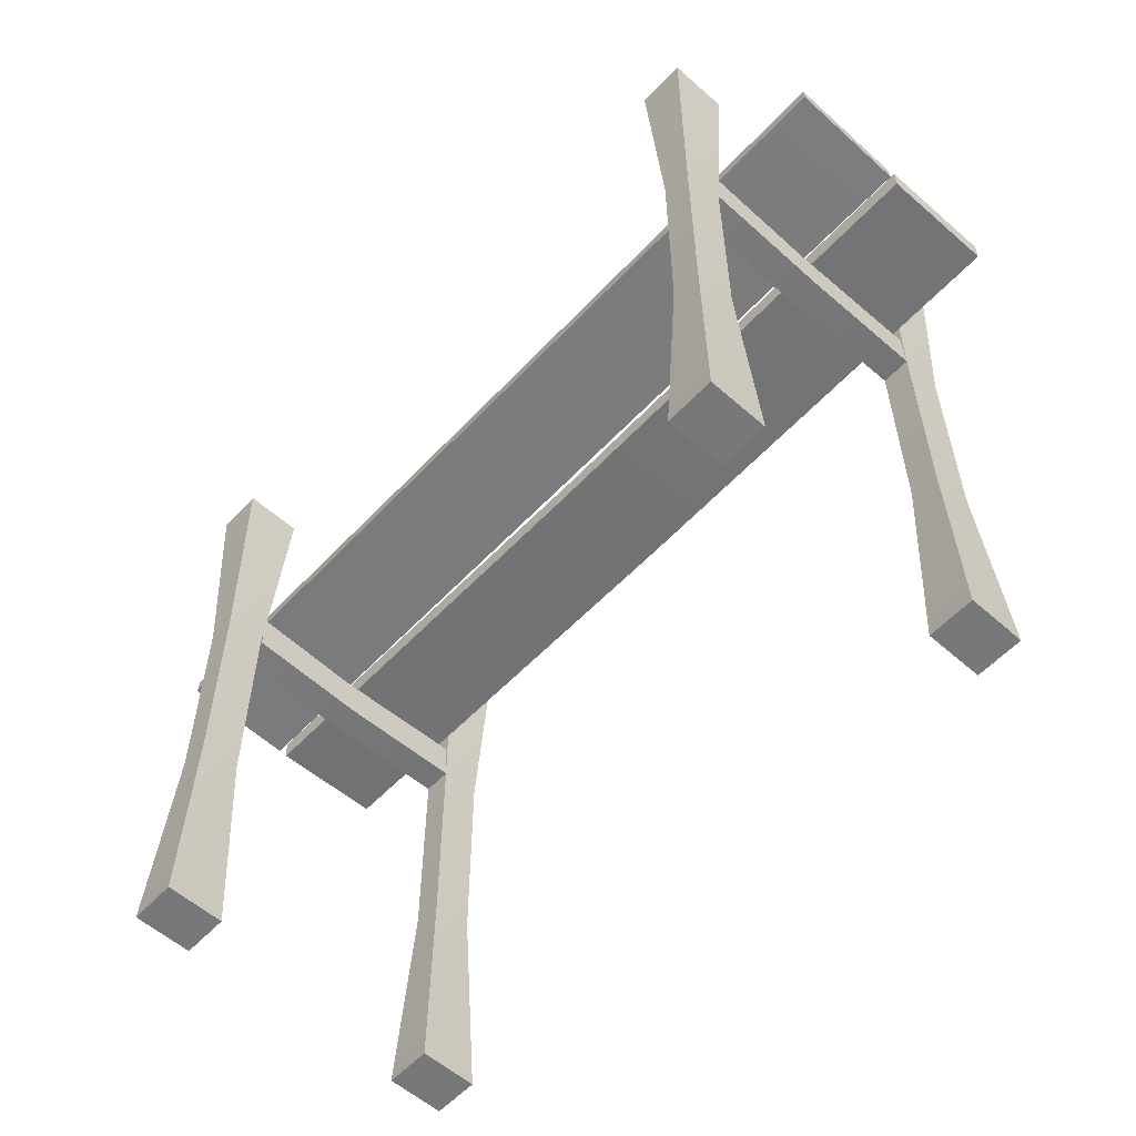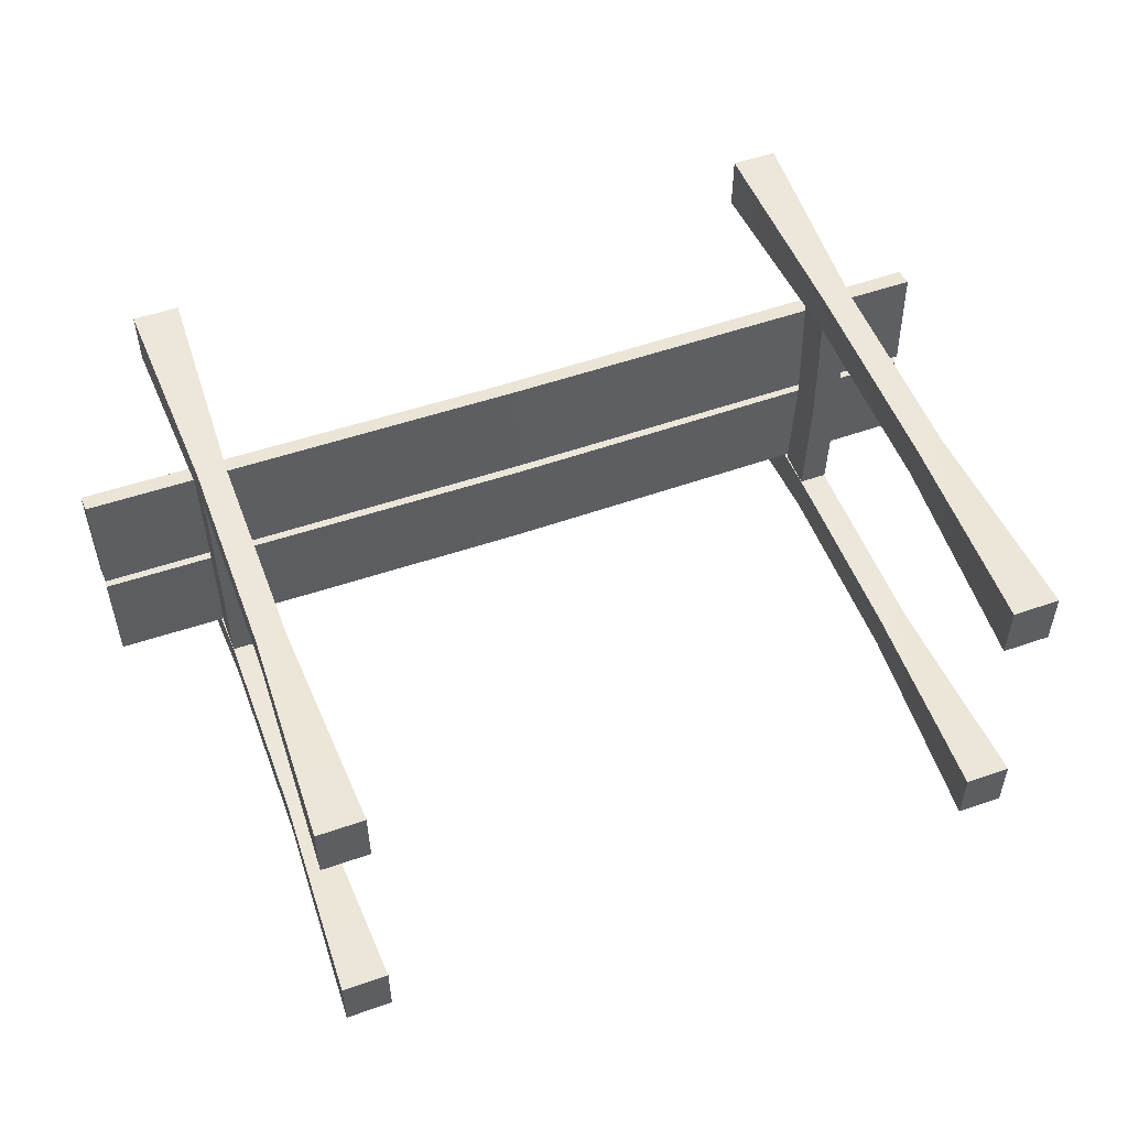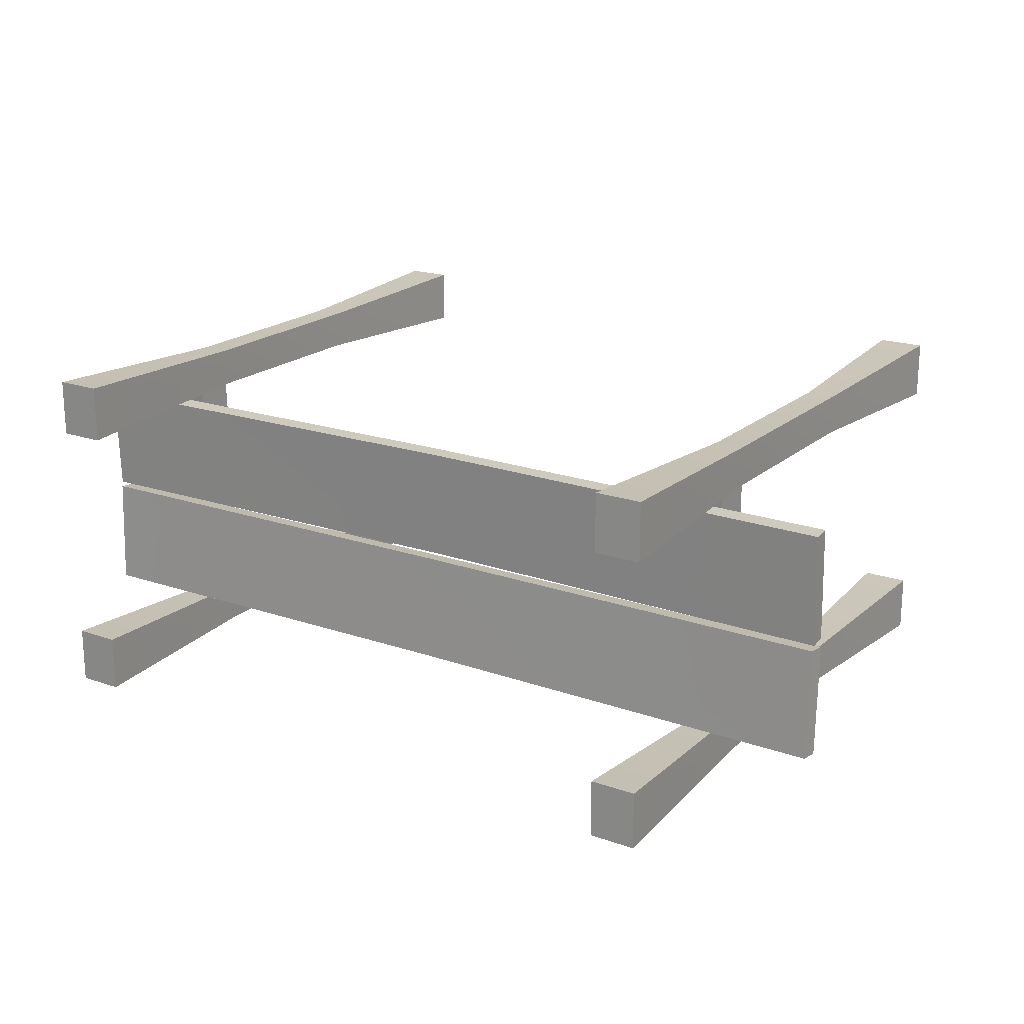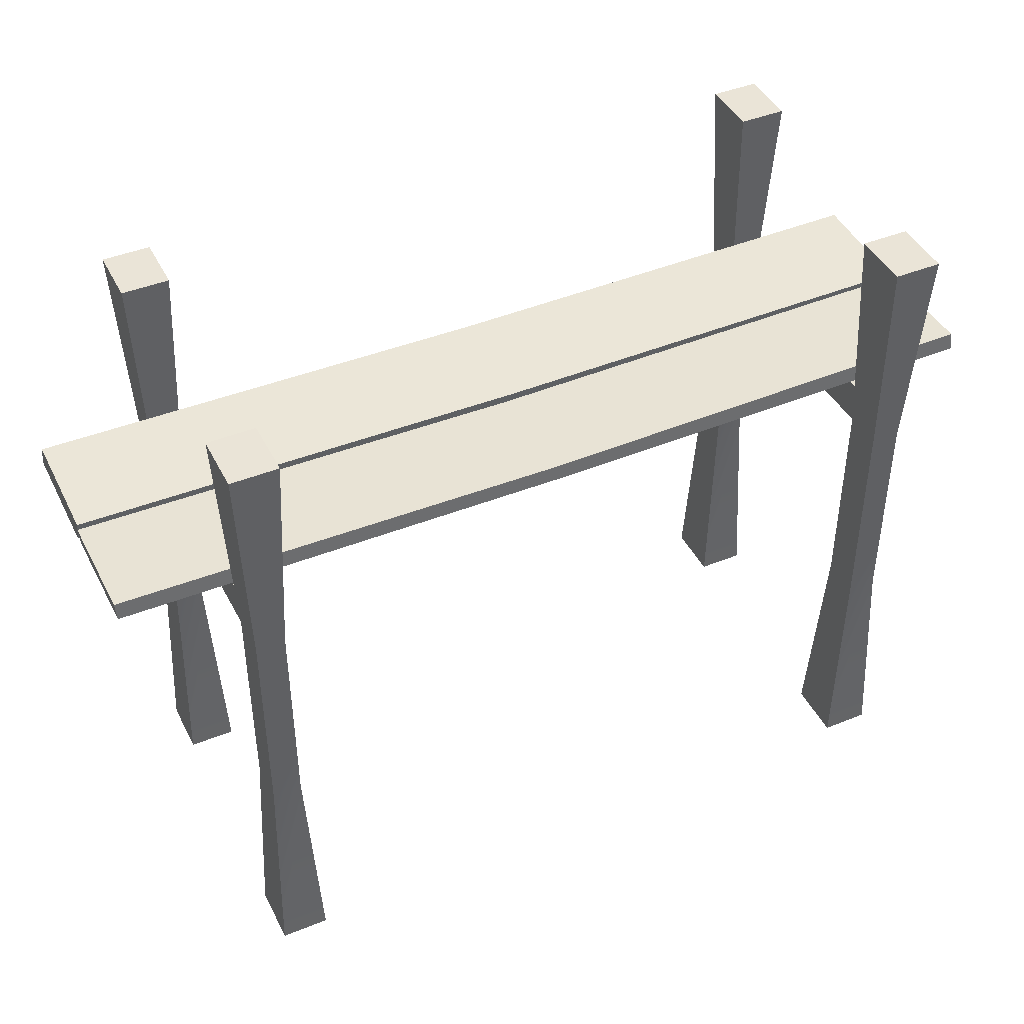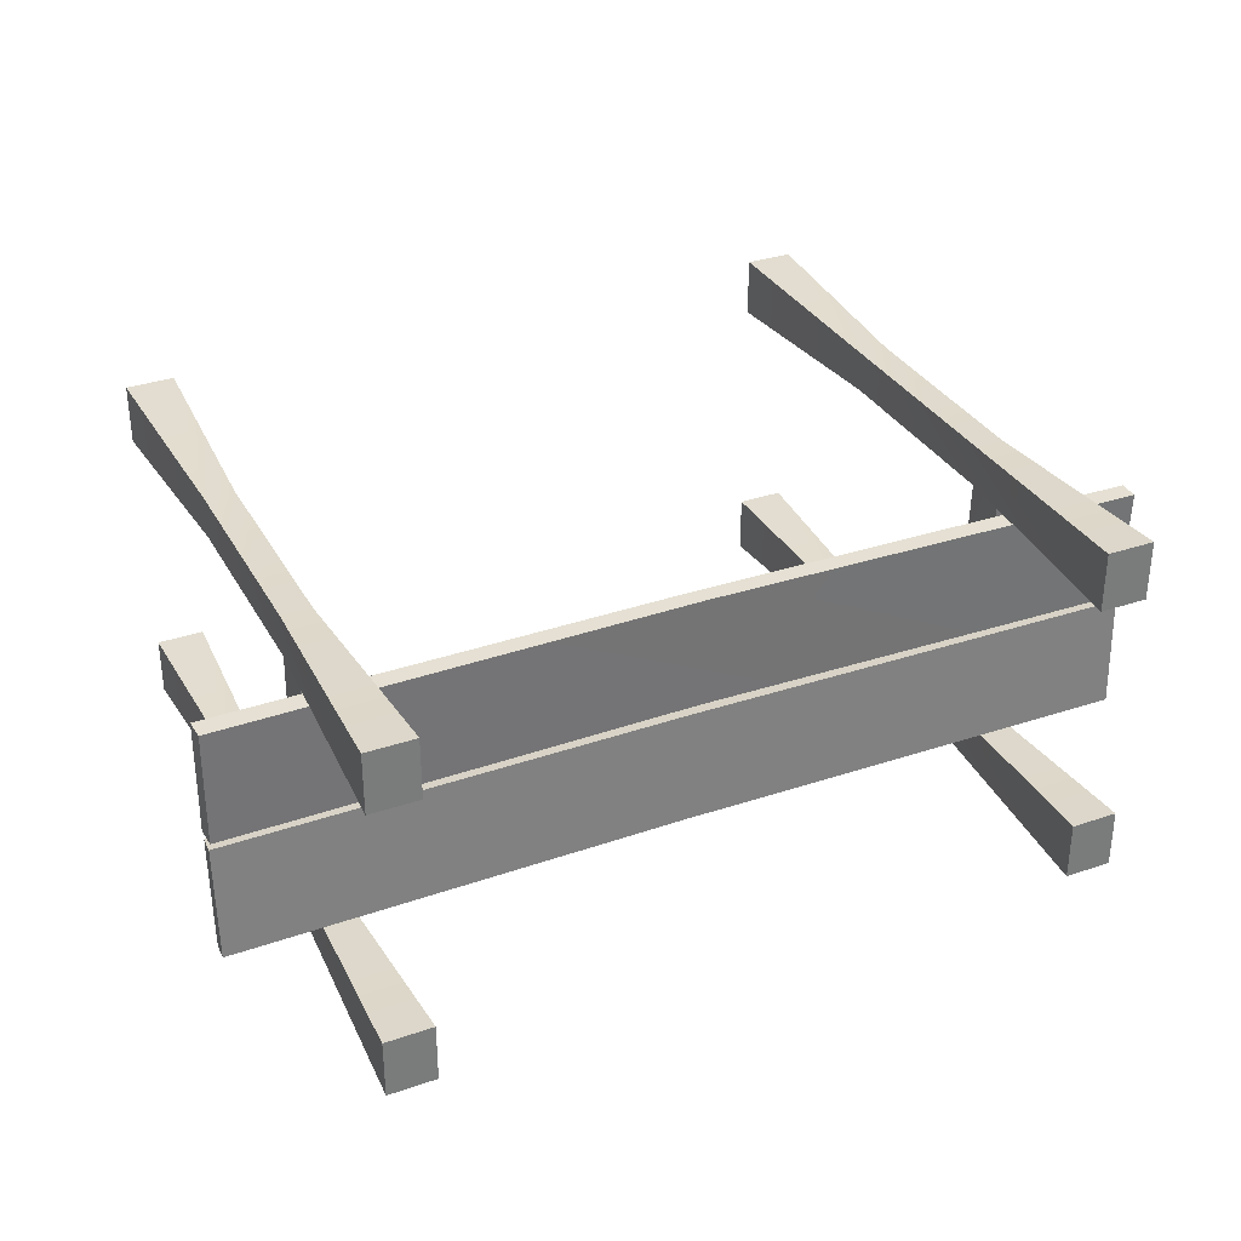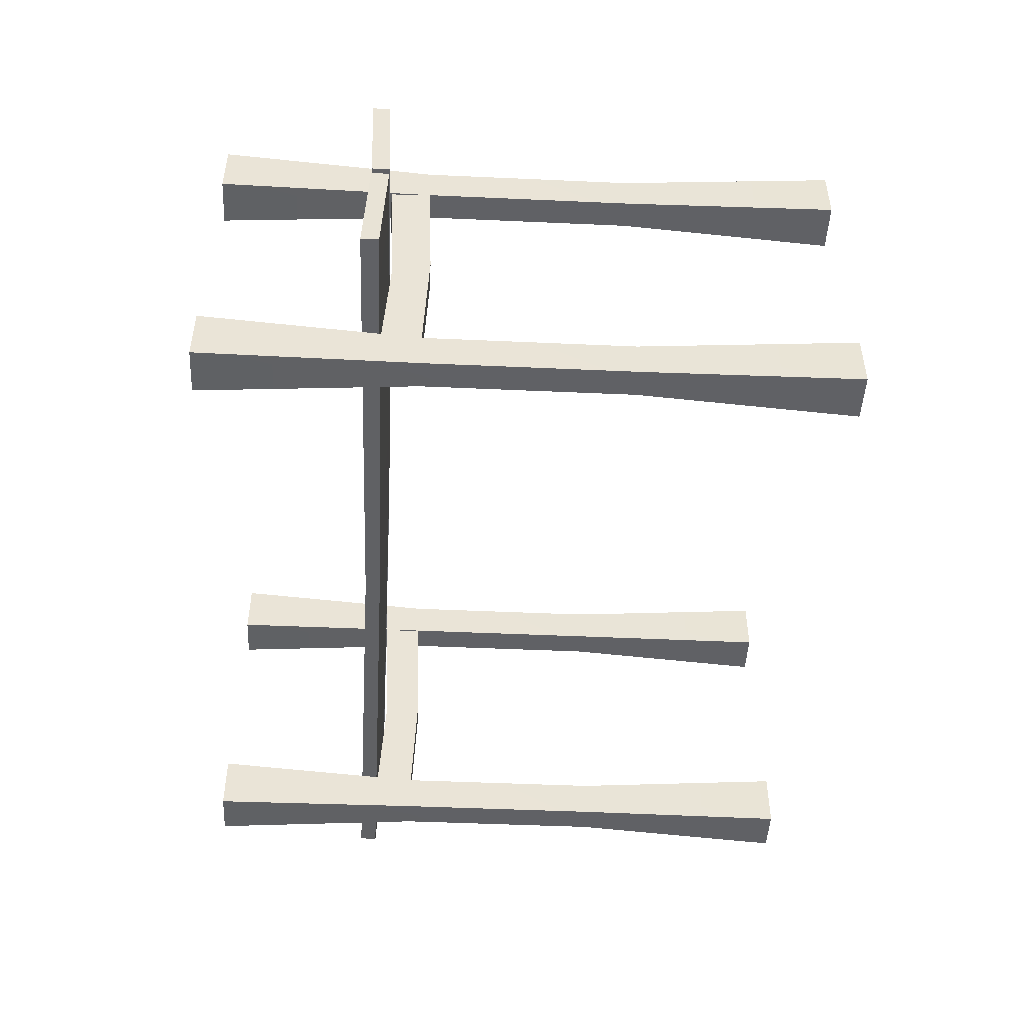
<metadata>
{"format":"obj","ext":"obj","renderer":"f3d","projection":"perspective","resolution":1024,"background":"white","views":[{"elev":-57.3,"azim":-132.5,"up":"+Y"},{"elev":52.5,"azim":-20.5,"up":"+Z"},{"elev":19.6,"azim":-146.9,"up":"+Z"},{"elev":43.6,"azim":-25.5,"up":"+Y"},{"elev":33.0,"azim":154.8,"up":"+Z"},{"elev":-47.6,"azim":-92.9,"up":"+Z"}]}
</metadata>
<code>
g ll_scafolding01
v 166.5 170 -0.2839
v 166.5 171.6 39.17
v 167 165.3 39.72
v 167 163.8 0.2648
v 167 165.3 39.72
v 10.31 164.2 40.06
v 10.32 162.7 0.5875
v 167 163.8 0.2648
v 6.698 168.1 0.1101
v 10.32 162.7 0.5875
v -148.3 163.8 0.2713
v -148.7 169.9 -0.2661
v 166.5 170 -0.2839
v 167 163.8 0.2648
v 6.709 169.6 39.58
v 6.698 168.1 0.1101
v -148.7 169.9 -0.2661
v -148.7 171.5 39.2
v 166.5 171.6 39.17
v 166.5 170 -0.2839
v -148.3 165.3 39.74
v -148.3 163.8 0.2713
v 10.31 164.2 40.06
v 6.709 169.6 39.58
v -148.7 171.5 39.2
v -148.3 165.3 39.74
v 167 165.3 39.72
v 166.5 171.6 39.17
v -148.7 169.9 -0.2661
v -148.3 163.8 0.2713
v -148.3 165.3 39.74
v -148.7 171.5 39.2
v -96.62 -0.2381 -60.99
v -99.77 76.67 -57.84
v -99.77 76.69 -43.9
v -96.62 -0.2381 -40.75
v -109.8 76.67 -43.9
v -109.8 76.69 -57.84
v -112.9 -0.2381 -60.99
v -112.9 -0.2381 -40.75
v -96.62 -0.2381 -40.75
v -112.9 -0.2381 -40.75
v -112.9 -0.2381 -60.99
v -96.62 -0.2381 -60.99
v -112.9 -0.2381 -60.99
v -109.8 76.69 -57.84
v -99.77 76.67 -57.84
v -96.62 -0.2381 -60.99
v -96.62 227.4 -60.99
v -112.9 227.4 -60.99
v -112.9 227.4 -40.75
v -96.62 227.4 -40.75
v -112.9 227.4 -40.75
v -109.8 150.4 -43.9
v -99.77 150.5 -43.9
v -96.62 227.4 -40.75
v -99.77 150.4 -57.84
v -99.77 150.5 -43.9
v -96.62 227.4 -60.99
v -96.62 227.4 -40.75
v -109.8 150.5 -57.84
v -99.77 150.4 -57.84
v -112.9 227.4 -60.99
v -96.62 227.4 -60.99
v -109.8 76.67 -43.9
v -99.77 76.69 -43.9
v -112.9 -0.2381 -40.75
v -96.62 -0.2381 -40.75
v -109.8 150.4 -43.9
v -109.8 150.5 -57.84
v -112.9 227.4 -40.75
v -112.9 227.4 -60.99
v -99.77 164.7 43.46
v -109.8 164.7 43.47
v -109.8 150.4 43.9
v -99.77 150.4 43.9
v -109.8 150.4 43.9
v -109.8 148.8 -0.7018
v -99.77 148.8 -0.6911
v -99.77 150.4 43.9
v -99.77 162.3 -4.311
v -99.77 148.8 -0.6911
v -99.77 150.5 -43.44
v -99.77 164.5 -43.73
v -99.77 164.7 43.46
v -99.77 150.4 43.9
v -109.8 162.3 -4.3
v -99.77 162.3 -4.311
v -99.77 164.5 -43.73
v -109.8 164.5 -43.71
v -109.8 164.7 43.47
v -99.77 164.7 43.46
v -109.8 150.5 -43.45
v -99.77 150.5 -43.44
v -109.8 148.8 -0.7018
v -109.8 162.3 -4.3
v -109.8 164.5 -43.71
v -109.8 150.5 -43.45
v -109.8 150.4 43.9
v -109.8 164.7 43.47
v -96.62 -0.2381 40.75
v -99.77 76.67 43.9
v -99.77 76.69 57.84
v -96.62 -0.238 60.99
v -109.8 76.67 57.84
v -109.8 76.69 43.9
v -112.9 -0.2381 40.75
v -112.9 -0.238 60.99
v -96.62 -0.238 60.99
v -112.9 -0.238 60.99
v -112.9 -0.2381 40.75
v -96.62 -0.2381 40.75
v -112.9 -0.2381 40.75
v -109.8 76.69 43.9
v -99.77 76.67 43.9
v -96.62 -0.2381 40.75
v -96.62 227.4 40.75
v -112.9 227.4 40.75
v -112.9 227.4 60.99
v -96.62 227.4 60.99
v -112.9 227.4 60.99
v -109.8 150.4 57.84
v -99.77 150.5 57.84
v -96.62 227.4 60.99
v -99.77 150.4 43.9
v -99.77 150.5 57.84
v -96.62 227.4 40.75
v -96.62 227.4 60.99
v -109.8 150.5 43.9
v -99.77 150.4 43.9
v -112.9 227.4 40.75
v -96.62 227.4 40.75
v -109.8 76.67 57.84
v -99.77 76.69 57.84
v -112.9 -0.238 60.99
v -96.62 -0.238 60.99
v -109.8 150.4 57.84
v -109.8 150.5 43.9
v -112.9 227.4 60.99
v -112.9 227.4 40.75
v -148.1 170 -2.344
v -148.1 171.6 -41.8
v -148.6 165.3 -42.35
v -148.6 163.8 -2.893
v -148.6 165.3 -42.35
v 8.113 164.2 -42.69
v 8.102 162.7 -3.215
v -148.6 163.8 -2.893
v 11.72 168.1 -2.738
v 8.102 162.7 -3.215
v 166.7 163.8 -2.894
v 167.1 169.9 -2.357
v -148.1 170 -2.344
v -148.6 163.8 -2.893
v 11.71 169.6 -42.21
v 11.72 168.1 -2.738
v 167.1 169.9 -2.357
v 167.1 171.4 -41.82
v -148.1 171.6 -41.8
v -148.1 170 -2.344
v 166.7 165.3 -42.36
v 166.7 163.8 -2.894
v 8.113 164.2 -42.69
v 11.71 169.6 -42.21
v 167.1 171.4 -41.82
v 166.7 165.3 -42.36
v -148.6 165.3 -42.35
v -148.1 171.6 -41.8
v 167.1 169.9 -2.357
v 166.7 163.8 -2.894
v 166.7 165.3 -42.36
v 167.1 171.4 -41.82
v 137.5 -0.238 -60.99
v 134.3 76.67 -57.84
v 134.3 76.69 -43.9
v 137.5 -0.2379 -40.75
v 124.3 76.67 -43.9
v 124.3 76.69 -57.84
v 121.1 -0.238 -60.99
v 121.1 -0.238 -40.75
v 137.5 -0.2379 -40.75
v 121.1 -0.238 -40.75
v 121.1 -0.238 -60.99
v 137.5 -0.238 -60.99
v 121.1 -0.238 -60.99
v 124.3 76.69 -57.84
v 134.3 76.67 -57.84
v 137.5 -0.238 -60.99
v 137.5 227.4 -60.99
v 121.1 227.4 -60.99
v 121.1 227.4 -40.75
v 137.5 227.4 -40.75
v 121.1 227.4 -40.75
v 124.3 150.4 -43.9
v 134.3 150.5 -43.9
v 137.5 227.4 -40.75
v 134.3 150.4 -57.84
v 134.3 150.5 -43.9
v 137.5 227.4 -60.99
v 137.5 227.4 -40.75
v 124.3 150.5 -57.84
v 134.3 150.4 -57.84
v 121.1 227.4 -60.99
v 137.5 227.4 -60.99
v 124.3 76.67 -43.9
v 134.3 76.69 -43.9
v 121.1 -0.238 -40.75
v 137.5 -0.2379 -40.75
v 124.3 150.4 -43.9
v 124.3 150.5 -57.84
v 121.1 227.4 -40.75
v 121.1 227.4 -60.99
v 134.3 164.7 43.46
v 124.3 164.7 43.47
v 124.3 150.4 43.9
v 134.3 150.4 43.9
v 124.3 150.4 43.9
v 124.3 148.8 -0.7018
v 134.3 148.8 -0.6911
v 134.3 150.4 43.9
v 134.3 162.3 -4.311
v 134.3 148.8 -0.6911
v 134.3 150.5 -43.44
v 134.3 164.5 -43.73
v 134.3 164.7 43.46
v 134.3 150.4 43.9
v 124.3 162.3 -4.3
v 134.3 162.3 -4.311
v 134.3 164.5 -43.73
v 124.3 164.5 -43.71
v 124.3 164.7 43.47
v 134.3 164.7 43.46
v 124.3 150.5 -43.45
v 134.3 150.5 -43.44
v 124.3 148.8 -0.7018
v 124.3 162.3 -4.3
v 124.3 164.5 -43.71
v 124.3 150.5 -43.45
v 124.3 150.4 43.9
v 124.3 164.7 43.47
v 137.5 -0.2379 40.75
v 134.3 76.67 43.9
v 134.3 76.69 57.84
v 137.5 -0.2379 60.99
v 124.3 76.67 57.84
v 124.3 76.69 43.9
v 121.1 -0.2379 40.75
v 121.1 -0.2379 60.99
v 137.5 -0.2379 60.99
v 121.1 -0.2379 60.99
v 121.1 -0.2379 40.75
v 137.5 -0.2379 40.75
v 121.1 -0.2379 40.75
v 124.3 76.69 43.9
v 134.3 76.67 43.9
v 137.5 -0.2379 40.75
v 137.5 227.4 40.74
v 121.1 227.4 40.74
v 121.1 227.4 60.99
v 137.5 227.4 60.99
v 121.1 227.4 60.99
v 124.3 150.4 57.84
v 134.3 150.5 57.84
v 137.5 227.4 60.99
v 134.3 150.4 43.9
v 134.3 150.5 57.84
v 137.5 227.4 40.74
v 137.5 227.4 60.99
v 124.3 150.5 43.9
v 134.3 150.4 43.9
v 121.1 227.4 40.74
v 137.5 227.4 40.74
v 124.3 76.67 57.84
v 134.3 76.69 57.84
v 121.1 -0.2379 60.99
v 137.5 -0.2379 60.99
v 124.3 150.4 57.84
v 124.3 150.5 43.9
v 121.1 227.4 60.99
v 121.1 227.4 40.74
f 31 29 30
f 29 31 32
f 105 107 108
f 107 105 106
f 137 106 105
f 106 137 138
f 139 138 137
f 138 139 140
f 70 71 72
f 71 70 69
f 38 69 70
f 69 38 37
f 39 37 38
f 37 39 40
f 210 211 212
f 211 210 209
f 178 209 210
f 209 178 177
f 179 177 178
f 177 179 180
f 130 131 132
f 131 130 129
f 115 129 130
f 129 115 114
f 113 114 115
f 115 116 113
f 134 135 136
f 135 134 133
f 123 133 134
f 133 123 122
f 121 122 123
f 123 124 121
f 253 254 255
f 269 255 254
f 255 269 270
f 271 270 269
f 270 271 272
f 255 256 253
f 274 275 276
f 275 274 273
f 263 273 274
f 273 263 262
f 261 262 263
f 263 264 261
f 278 279 280
f 279 278 277
f 246 277 278
f 277 246 245
f 247 245 246
f 245 247 248
f 15 17 18
f 17 15 16
f 19 16 15
f 16 19 20
f 95 97 98
f 97 95 96
f 99 96 95
f 96 99 100
f 101 102 103
f 125 103 102
f 103 125 126
f 127 126 125
f 126 127 128
f 103 104 101
f 156 159 160
f 159 156 155
f 157 155 156
f 155 157 158
f 236 239 240
f 239 236 235
f 237 235 236
f 235 237 238
f 241 242 243
f 265 243 242
f 243 265 266
f 267 266 265
f 266 267 268
f 243 244 241
f 7 21 22
f 21 7 6
f 5 6 7
f 7 8 5
f 24 27 28
f 27 24 23
f 25 23 24
f 23 25 26
f 147 161 162
f 161 147 146
f 145 146 147
f 147 148 145
f 164 167 168
f 167 164 163
f 165 163 164
f 163 165 166
f 185 187 188
f 187 185 186
f 187 201 202
f 201 187 186
f 202 203 204
f 203 202 201
f 33 34 35
f 57 35 34
f 35 57 58
f 59 58 57
f 58 59 60
f 35 36 33
f 51 49 50
f 49 51 52
f 53 54 55
f 65 55 54
f 55 65 66
f 67 66 65
f 66 67 68
f 55 56 53
f 75 73 74
f 73 75 76
f 77 78 79
f 93 79 78
f 79 93 94
f 79 80 77
f 143 141 142
f 141 143 144
f 171 169 170
f 169 171 172
f 173 174 175
f 197 175 174
f 175 197 198
f 199 198 197
f 198 199 200
f 175 176 173
f 191 189 190
f 189 191 192
f 193 194 195
f 205 195 194
f 195 205 206
f 207 206 205
f 206 207 208
f 195 196 193
f 215 213 214
f 213 215 216
f 217 218 219
f 233 219 218
f 219 233 234
f 219 220 217
f 3 1 2
f 1 3 4
f 43 41 42
f 41 43 44
f 45 46 47
f 61 47 46
f 47 61 62
f 63 62 61
f 62 63 64
f 47 48 45
f 82 85 86
f 85 82 81
f 83 81 82
f 81 83 84
f 88 91 92
f 91 88 87
f 89 87 88
f 87 89 90
f 111 109 110
f 109 111 112
f 119 117 118
f 117 119 120
f 150 153 154
f 153 150 149
f 151 149 150
f 149 151 152
f 183 181 182
f 181 183 184
f 222 225 226
f 225 222 221
f 223 221 222
f 221 223 224
f 228 231 232
f 231 228 227
f 229 227 228
f 227 229 230
f 251 249 250
f 249 251 252
f 259 257 258
f 257 259 260
f 10 13 14
f 13 10 9
f 11 9 10
f 9 11 12

</code>
